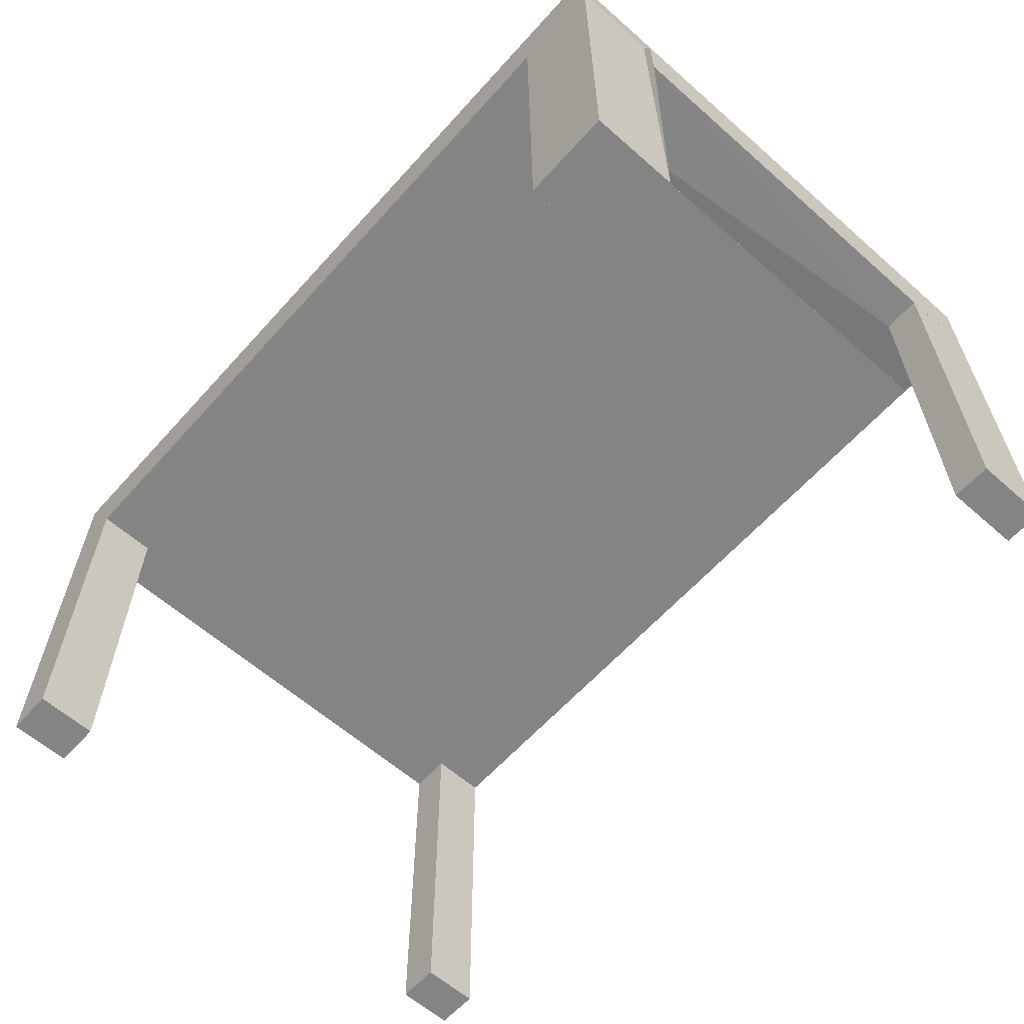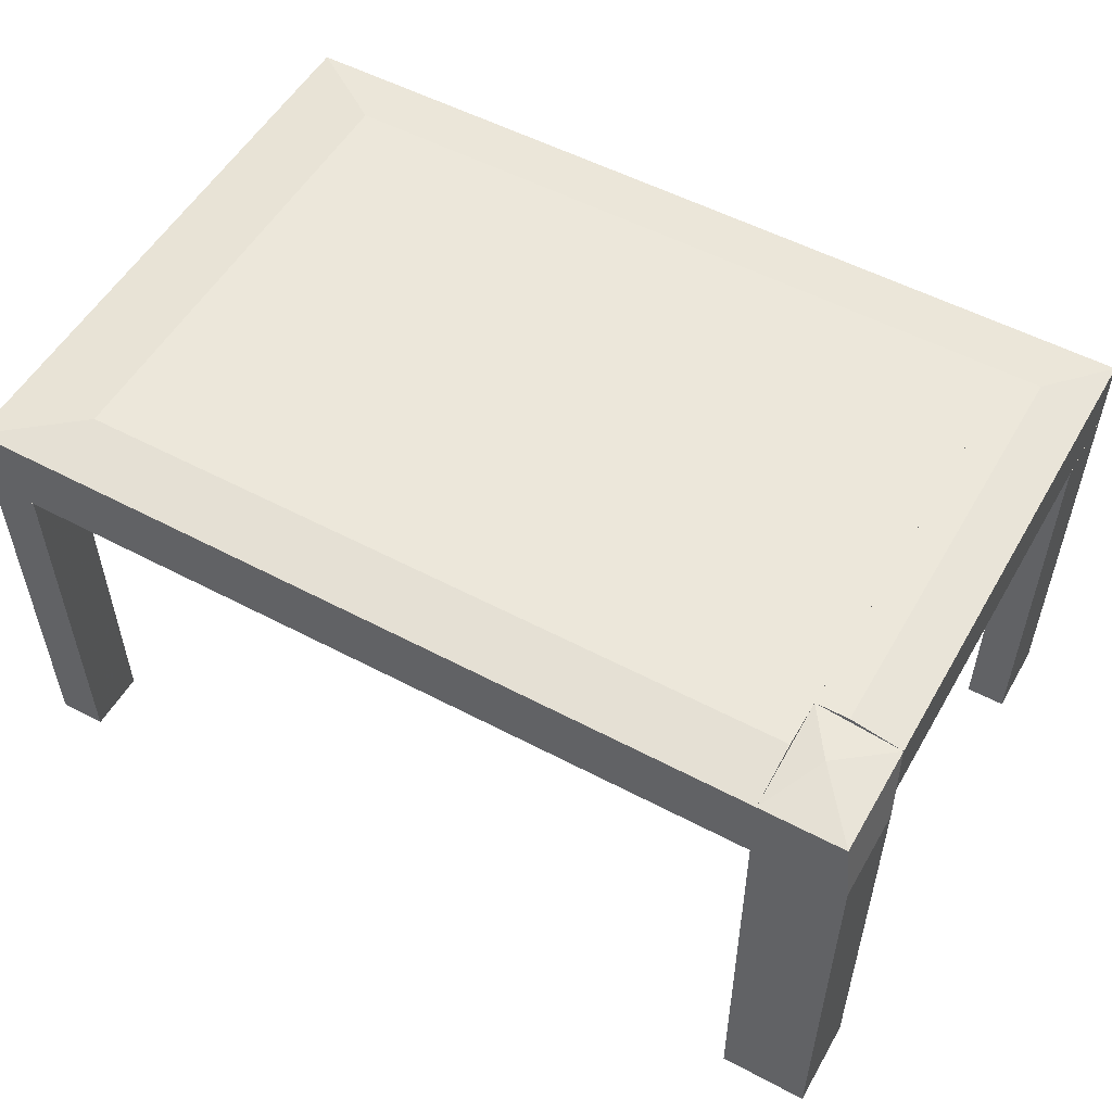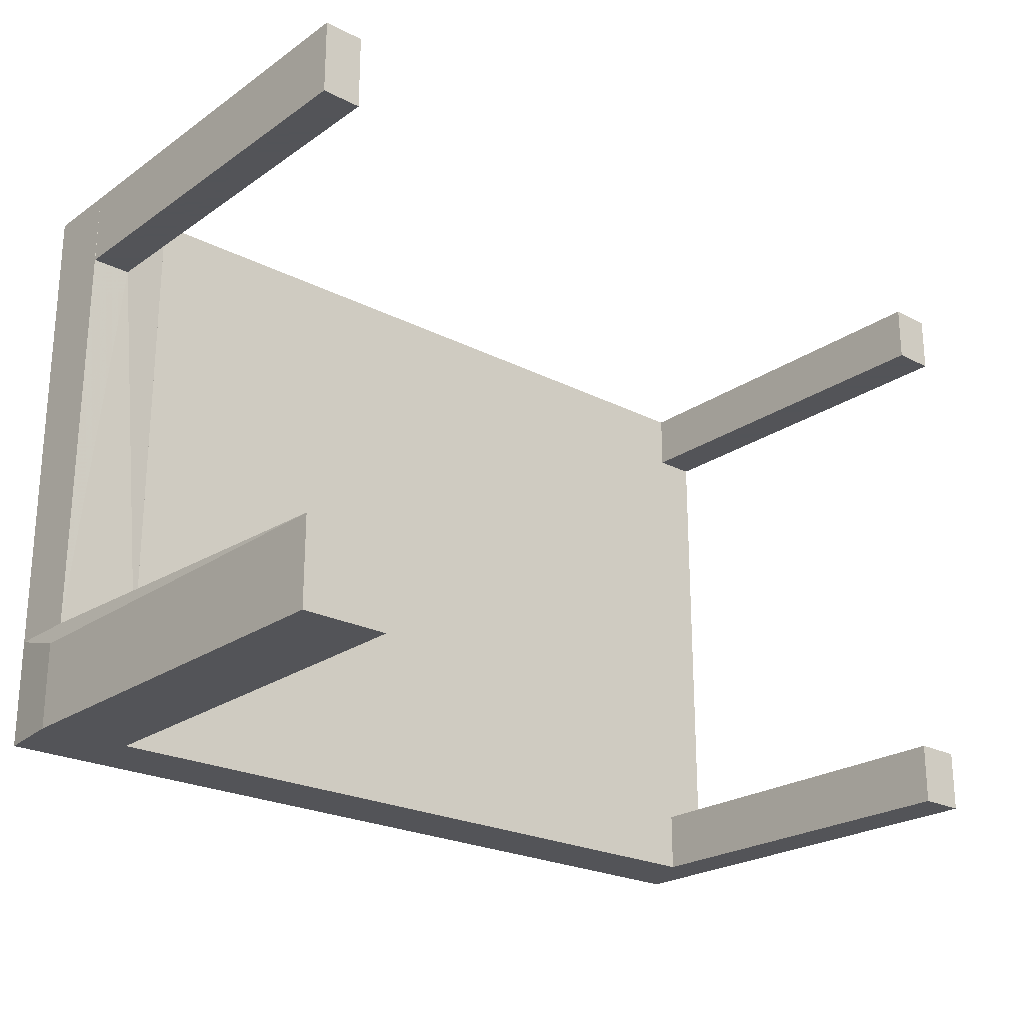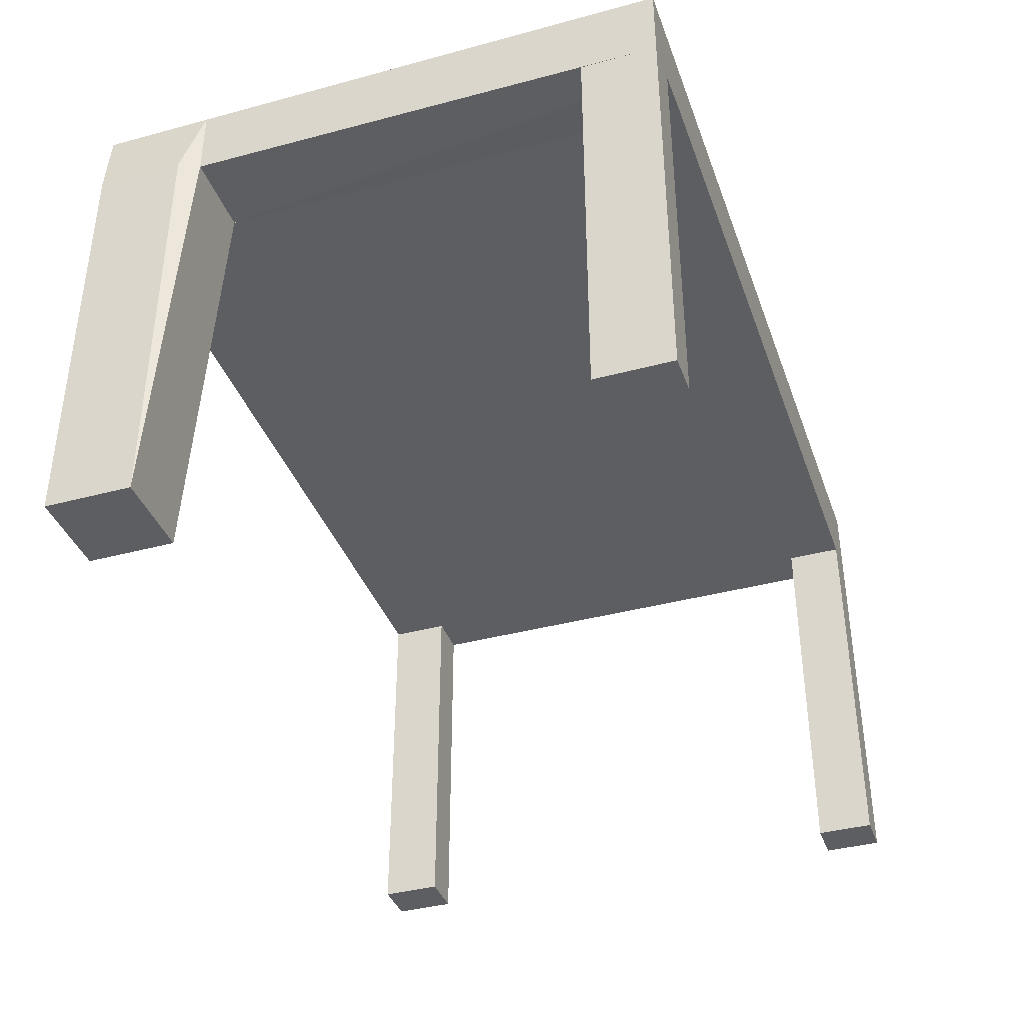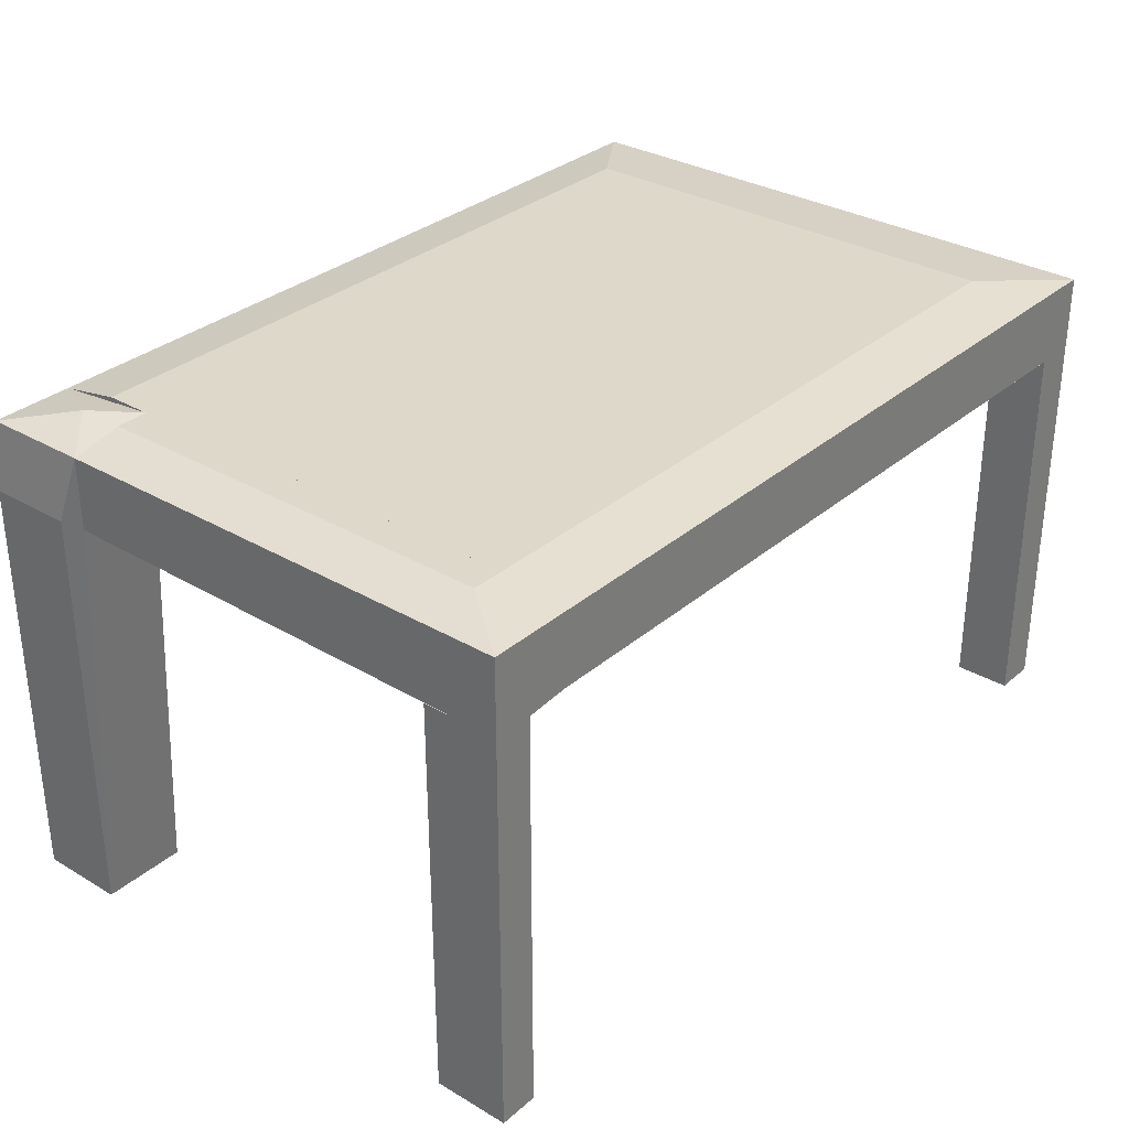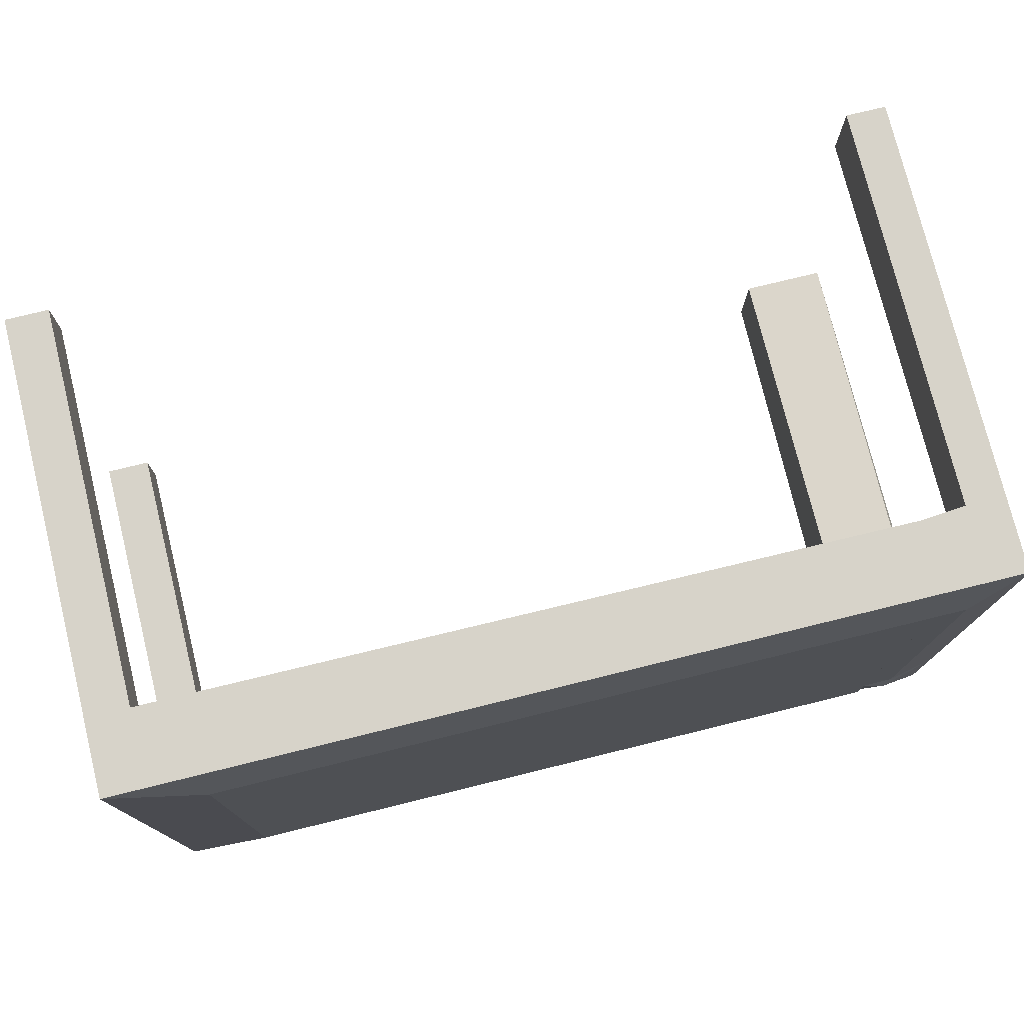
<metadata>
{"format":"obj","ext":"obj","renderer":"f3d","projection":"perspective","resolution":1024,"background":"white","views":[{"elev":-61.3,"azim":48.2,"up":"+Z"},{"elev":53.7,"azim":29.5,"up":"+Z"},{"elev":-23.4,"azim":139.1,"up":"+Y"},{"elev":-38.4,"azim":108.8,"up":"+Z"},{"elev":31.6,"azim":129.7,"up":"+Z"},{"elev":76.3,"azim":-13.8,"up":"+Y"}]}
</metadata>
<code>
o convex_0
v 0.2959 -0.1854 0.1752
v -0.3854 0.2658 0.1016
v -0.3854 0.2658 0.166
v -0.3854 -0.2376 0.1016
v 0.2959 0.2658 0.1046
v 0.2959 -0.2376 0.1046
v -0.3854 -0.2376 0.166
v 0.2959 0.2105 0.1752
v -0.3087 -0.1854 0.1752
v 0.2959 0.2658 0.166
v -0.3087 0.2105 0.1752
v 0.2959 -0.2376 0.166
v -0.3455 -0.1854 0.1016
v -0.3486 0.2658 0.1016
f 5 13 14
f 3 2 4
f 2 3 5
f 5 1 6
f 3 4 7
f 4 6 7
f 1 5 8
f 7 1 9
f 3 7 9
f 1 8 9
f 5 3 10
f 3 8 10
f 8 5 10
f 8 3 11
f 3 9 11
f 9 8 11
f 6 1 12
f 1 7 12
f 7 6 12
f 4 2 13
f 6 4 13
f 5 6 13
f 2 5 14
f 13 2 14
o convex_1
v 0.299 -0.164 -0.2545
v 0.3665 -0.2376 0.166
v 0.3665 -0.1455 0.166
v 0.3727 -0.2376 -0.2544
v 0.2959 -0.2376 0.166
v 0.2959 -0.1455 0.1752
v 0.299 -0.2376 -0.2545
v 0.3727 -0.164 -0.2544
v 0.3727 -0.2376 0.1077
v 0.2959 -0.1455 0.1046
v 0.3727 -0.164 0.1077
v 0.3665 -0.1455 0.1046
v 0.3236 -0.1854 0.1752
v 0.2959 -0.2376 0.1046
f 24 21 28
f 18 16 19
f 15 18 21
f 18 19 21
f 18 15 22
f 18 22 23
f 17 16 23
f 16 18 23
f 19 20 24
f 20 17 24
f 15 21 24
f 22 17 25
f 23 22 25
f 17 23 25
f 22 15 26
f 17 22 26
f 24 17 26
f 15 24 26
f 16 17 27
f 19 16 27
f 20 19 27
f 17 20 27
f 21 19 28
f 19 24 28
o convex_2
v -0.3854 0.2658 -0.236
v -0.3486 0.2167 0.1016
v -0.3854 0.2167 0.1016
v -0.3486 0.2658 0.1016
v -0.3486 0.2167 -0.236
v -0.3486 0.2658 -0.236
v -0.3854 0.2167 -0.236
v -0.3854 0.2658 0.1016
f 32 29 36
f 31 30 32
f 30 31 33
f 32 30 33
f 29 32 34
f 33 29 34
f 32 33 34
f 31 29 35
f 29 33 35
f 33 31 35
f 29 31 36
f 31 32 36
o convex_3
v -0.3854 -0.1854 -0.2268
v -0.3456 -0.2376 0.1016
v -0.3854 -0.2376 0.1016
v -0.3456 -0.2376 -0.2268
v -0.3456 -0.1854 0.1016
v -0.3854 -0.1854 0.1016
v -0.3854 -0.2376 -0.2268
v -0.3456 -0.1854 -0.2268
f 41 40 44
f 38 39 40
f 39 38 41
f 38 40 41
f 37 39 42
f 41 37 42
f 39 41 42
f 39 37 43
f 40 39 43
f 37 40 43
f 40 37 44
f 37 41 44
o convex_4
v 0.3328 0.2658 -0.2453
v 0.3665 0.2013 0.1016
v 0.3328 0.2013 0.1016
v 0.3665 0.2013 -0.2453
v 0.3665 0.2658 0.1016
v 0.3665 0.2658 -0.2453
v 0.3328 0.2013 -0.2453
v 0.3328 0.2658 0.1016
f 47 49 52
f 46 47 48
f 47 46 49
f 46 48 49
f 48 45 50
f 45 49 50
f 49 48 50
f 47 45 51
f 48 47 51
f 45 48 51
f 45 47 52
f 49 45 52
o convex_5
v 0.3236 -0.1455 0.1752
v 0.3328 0.2658 0.1016
v 0.2959 0.2658 0.1047
v 0.2959 -0.1455 0.1047
v 0.3665 -0.1455 0.1047
v 0.3665 0.2658 0.166
v 0.2959 0.2105 0.1752
v 0.3665 -0.1455 0.166
v 0.3665 0.2658 0.1016
v 0.2959 -0.1455 0.1752
v 0.2959 0.2658 0.166
v 0.3236 0.2105 0.1752
v 0.3328 0.2013 0.1016
f 61 57 65
f 55 54 56
f 53 56 57
f 54 55 58
f 55 56 59
f 53 57 60
f 57 58 60
f 58 53 60
f 54 58 61
f 58 57 61
f 56 53 62
f 59 56 62
f 53 59 62
f 58 55 63
f 55 59 63
f 59 58 63
f 53 58 64
f 58 59 64
f 59 53 64
f 56 54 65
f 57 56 65
f 54 61 65

</code>
